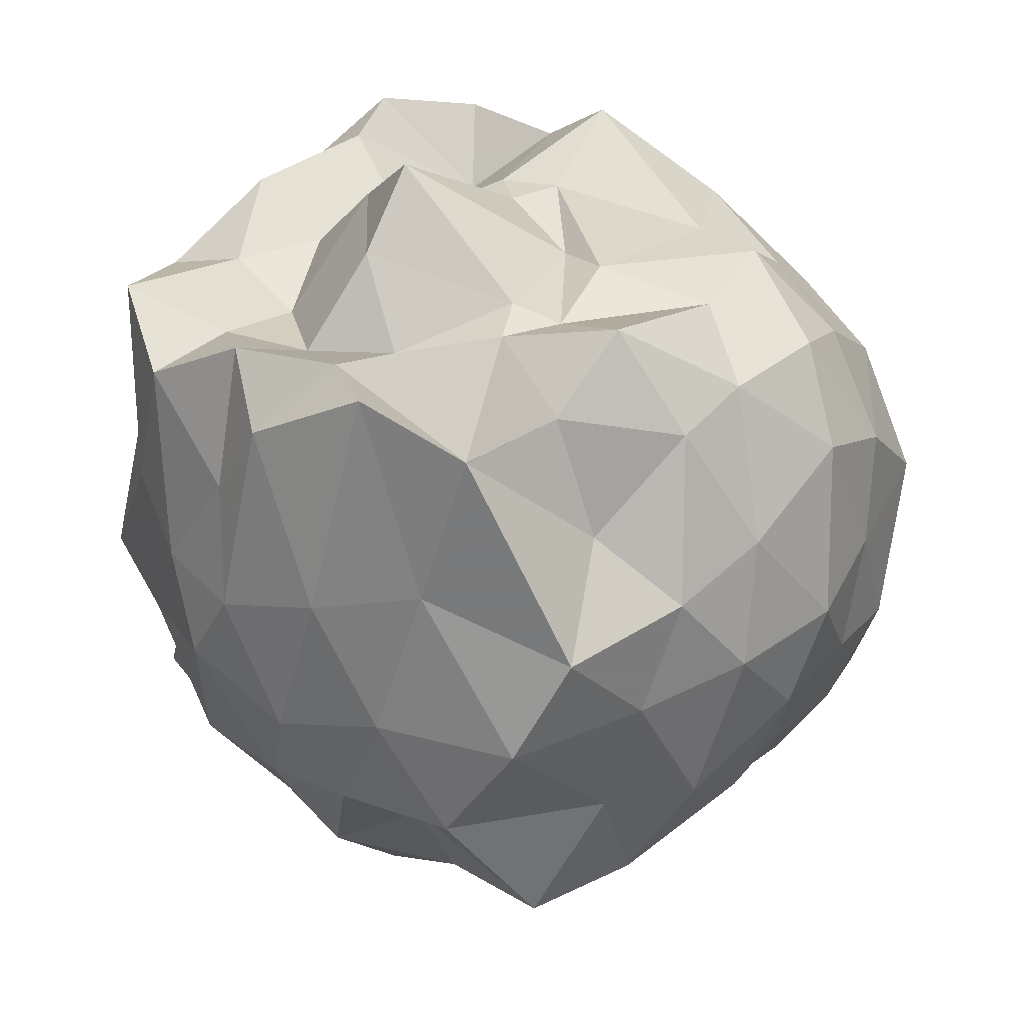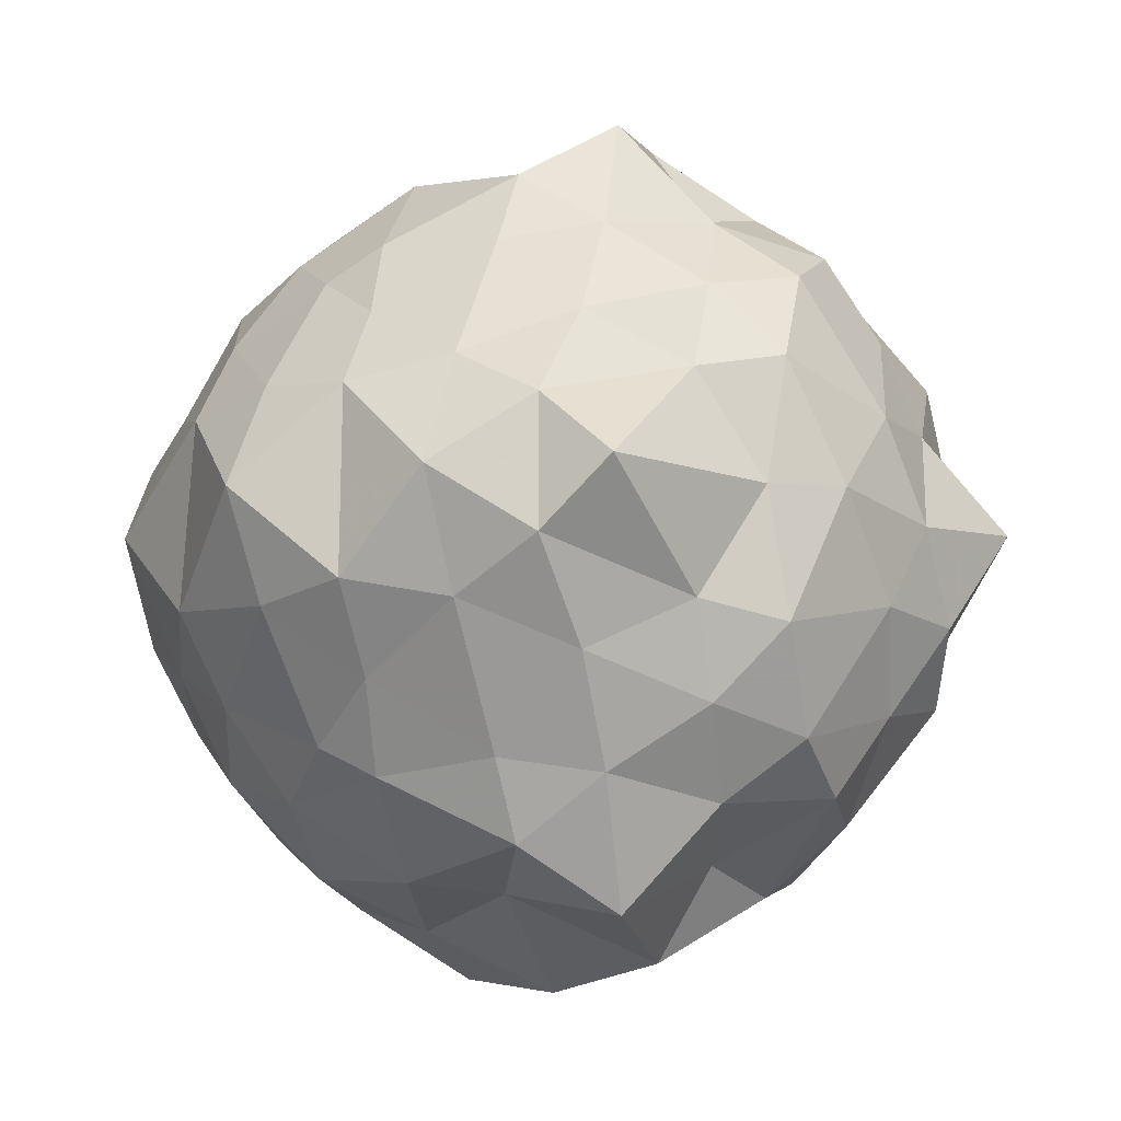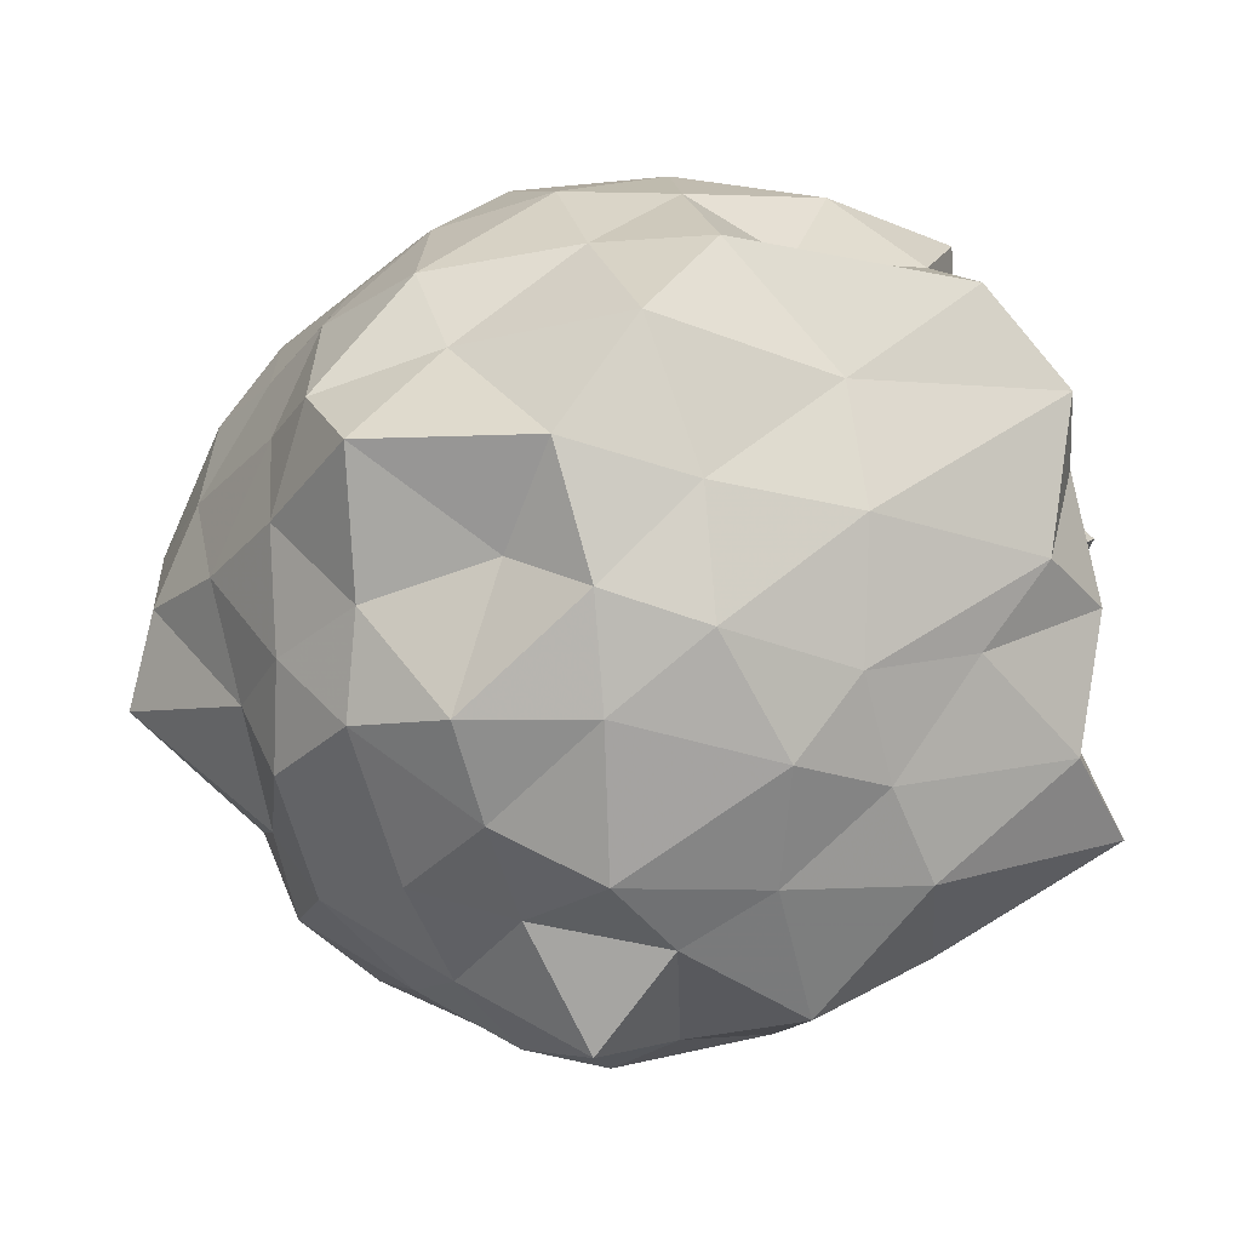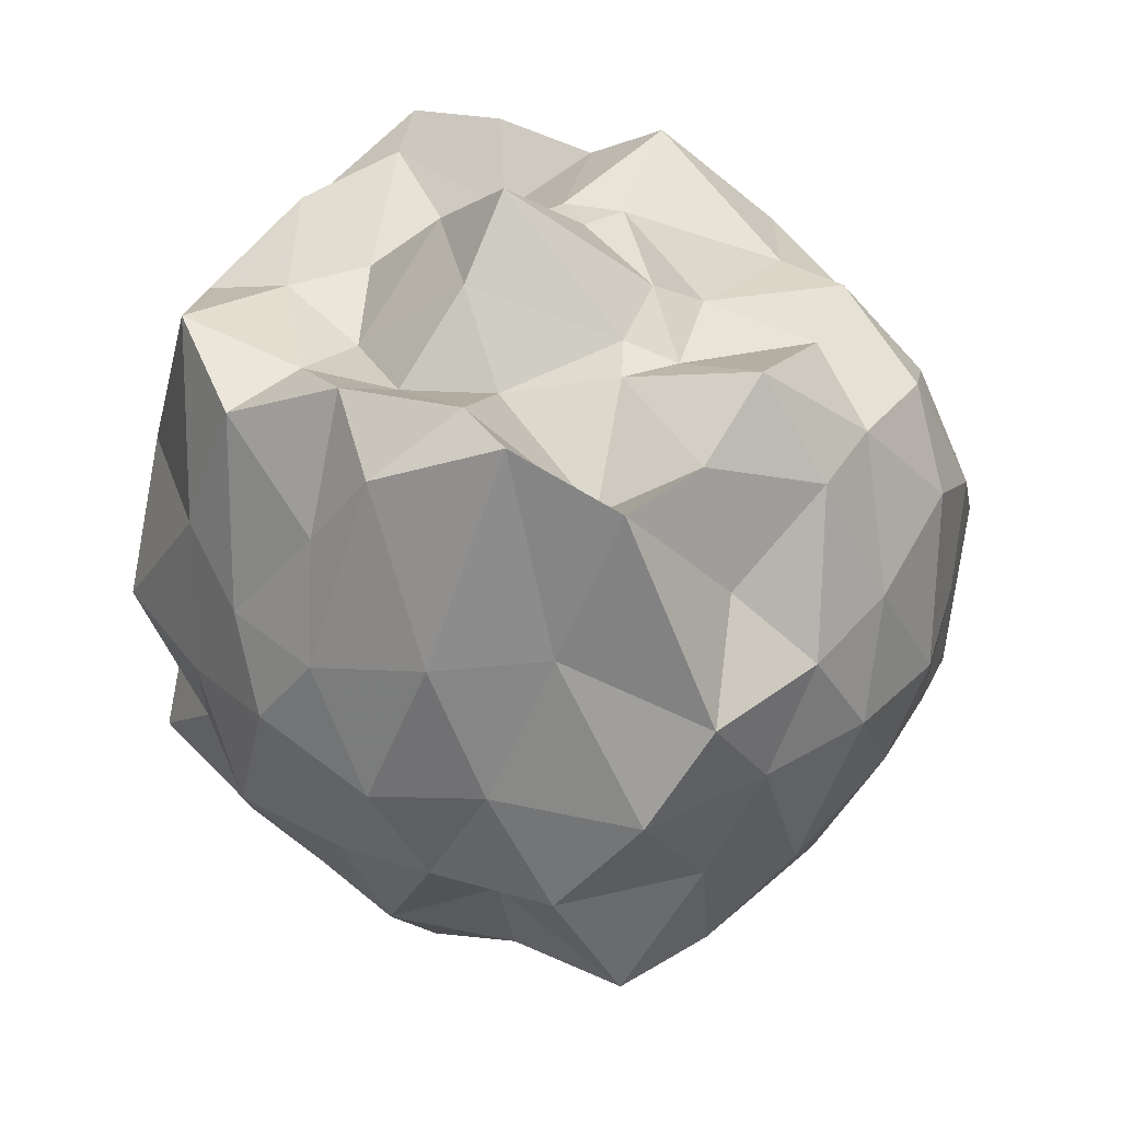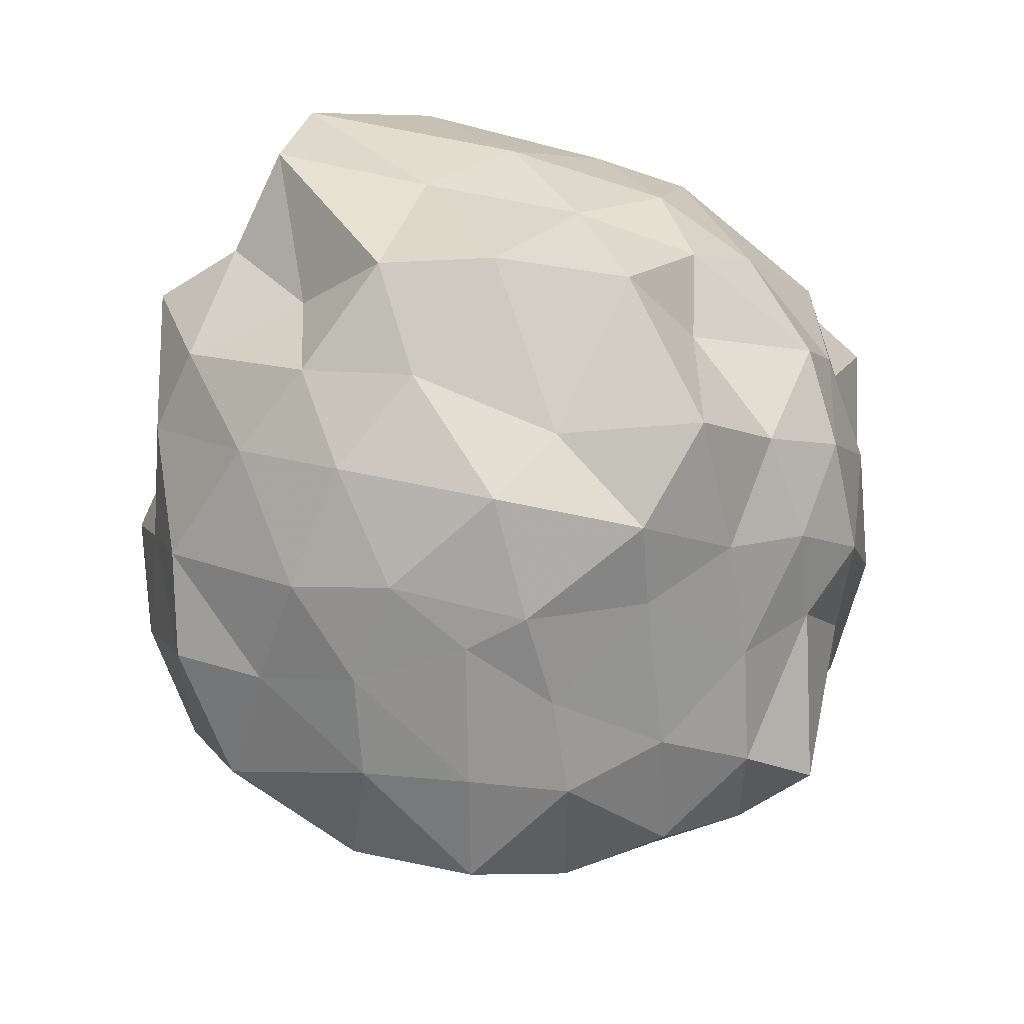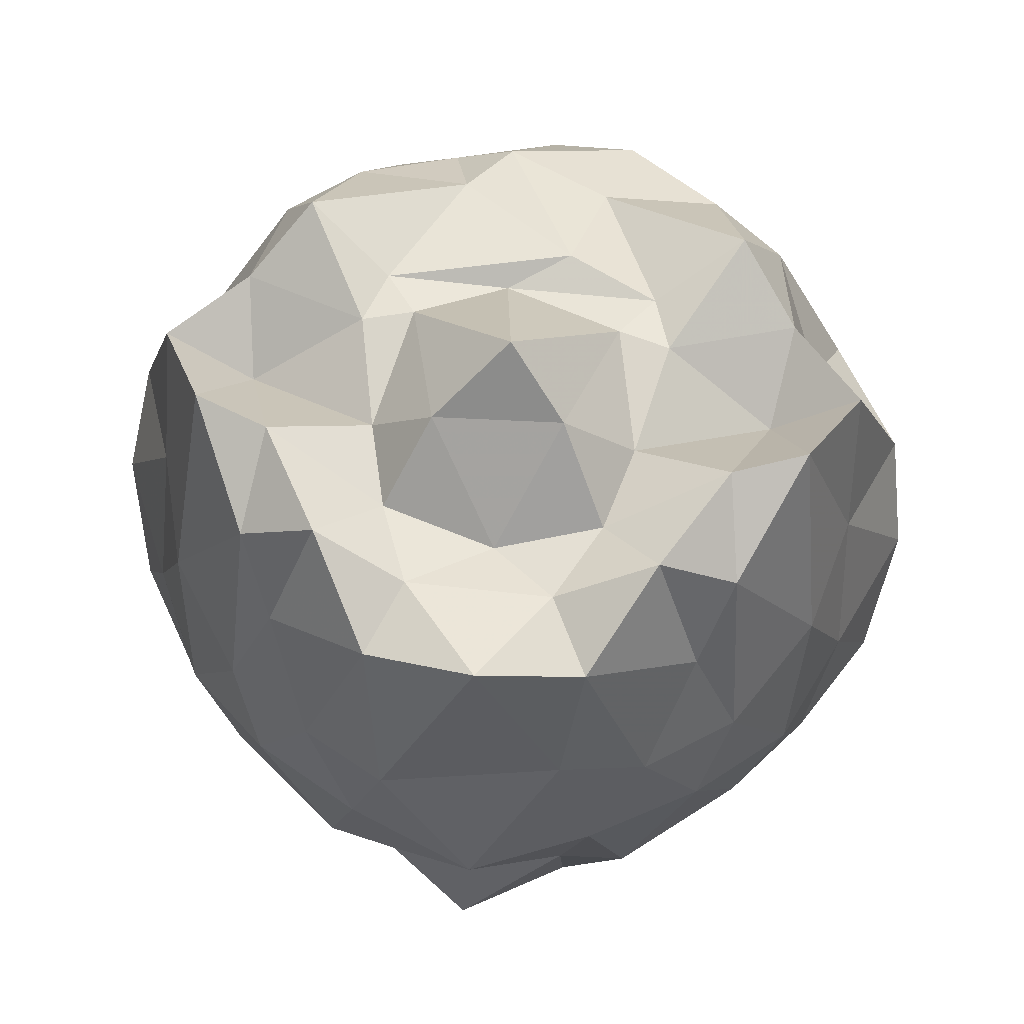
<metadata>
{"format":"obj","ext":"obj","renderer":"f3d","projection":"perspective","resolution":1024,"background":"white","views":[{"elev":-53.7,"azim":6.9,"up":"+Y"},{"elev":-12.1,"azim":167.8,"up":"+Y"},{"elev":55.7,"azim":-109.1,"up":"+Y"},{"elev":37.7,"azim":-9.7,"up":"+Z"},{"elev":56.4,"azim":130.3,"up":"+Y"},{"elev":61.7,"azim":-83.6,"up":"+Z"}]}
</metadata>
<code>
v -1.61 -0.02843 1.306
v -1.351 -0.01599 -0.9107
v -0.5733 -0.03558 0.6915
v -0.6959 0.2221 0.7594
v -0.8403 0.4621 0.8561
v -0.9806 0.641 0.8511
v -1.221 0.7663 0.6689
v -1.485 0.8632 0.9897
v -1.723 0.7366 1.105
v -2.012 0.5927 0.9496
v -2.137 0.5174 0.7505
v -2.294 0.2519 0.9337
v -2.369 -0.02672 1.04
v -2.294 -0.2846 0.9333
v -2.137 -0.5494 0.7496
v -2.012 -0.6248 0.9498
v -1.723 -0.7691 1.105
v -1.485 -0.8954 0.9894
v -1.221 -0.7986 0.669
v -0.9803 -0.6733 0.8507
v -0.8401 -0.4944 0.8559
v -0.6504 -0.2544 0.8048
v -0.4746 0.2192 0.4612
v -0.6183 0.3895 0.5961
v -0.8314 0.6704 0.5342
v -1.029 0.8371 0.4913
v -1.301 1.006 0.4741
v -1.642 0.8803 0.6226
v -1.919 0.8071 0.5696
v -2.166 0.6315 0.4728
v -2.32 0.4169 0.4875
v -2.454 0.2056 0.5441
v -2.399 -0.238 0.5992
v -2.32 -0.449 0.4873
v -2.166 -0.6638 0.4726
v -1.919 -0.8393 0.5695
v -1.642 -0.9126 0.6227
v -1.301 -1.039 0.474
v -1.029 -0.8693 0.4916
v -0.8313 -0.7027 0.5345
v -0.6182 -0.4217 0.5963
v -0.4942 -0.2319 0.4809
v -0.5328 0.2965 0.2218
v -0.6676 0.5656 0.2159
v -0.8916 0.7872 0.2528
v -1.153 0.9093 0.2372
v -1.468 1.052 0.2455
v -1.803 0.9044 0.2584
v -2.063 0.7789 0.1932
v -2.286 0.5572 0.2796
v -2.409 0.3005 0.2134
v -2.554 -0.02619 0.2465
v -2.419 -0.3227 0.2234
v -2.286 -0.5894 0.2797
v -2.063 -0.8111 0.1932
v -1.803 -0.9366 0.2584
v -1.468 -1.084 0.2455
v -1.153 -0.9416 0.2371
v -0.8916 -0.8195 0.2528
v -0.6676 -0.5978 0.2159
v -0.5427 -0.3387 0.2316
v -0.397 -0.006249 0.2238
v -0.6281 0.4224 -0.01558
v -0.7852 0.6422 -0.002209
v -1.047 0.8292 -0.1093
v -1.276 0.8498 -0.1095
v -1.666 0.9971 -0.01227
v -1.932 0.8367 -0.01564
v -2.125 0.6647 -0.06136
v -2.338 0.3841 -0.1233
v -2.42 0.1976 -0.006618
v -2.401 -0.2496 0.01327
v -2.338 -0.4163 -0.1232
v -2.125 -0.6969 -0.06136
v -1.932 -0.8689 -0.01565
v -1.666 -1.029 -0.01229
v -1.276 -0.882 -0.1095
v -1.047 -0.8614 -0.1093
v -0.7852 -0.6744 -0.002189
v -0.628 -0.4546 -0.0156
v -0.5097 -0.2411 -0.08007
v -0.5316 0.2088 -0.1201
v -0.8214 0.5359 -0.2117
v -0.943 0.612 -0.2984
v -1.243 0.7704 -0.4084
v -1.489 0.9205 -0.387
v -1.764 0.7769 -0.1492
v -2.01 0.6363 -0.342
v -2.152 0.4386 -0.3231
v -2.263 0.2203 -0.2875
v -2.501 0.003776 -0.2162
v -2.309 -0.2525 -0.3163
v -2.152 -0.4709 -0.3231
v -2.01 -0.6684 -0.342
v -1.764 -0.8092 -0.1492
v -1.489 -0.9528 -0.387
v -1.243 -0.8026 -0.4084
v -0.9429 -0.6441 -0.2984
v -0.8214 -0.5681 -0.2117
v -0.6683 -0.2713 -0.3477
v -0.5758 -0.0169 -0.4303
v -0.6699 0.2406 -0.3461
v -0.7577 0.06317 0.8965
v -0.8915 0.1696 0.9158
v -1.121 0.5375 1.101
v -1.276 0.6867 0.9664
v -1.508 0.6503 0.8409
v -1.788 0.5529 1.094
v -2.046 0.4009 1.074
v -2.108 0.1742 0.9701
v -2.109 -0.186 0.9702
v -2.047 -0.4334 1.074
v -1.788 -0.5854 1.094
v -1.508 -0.6824 0.8412
v -1.276 -0.7192 0.9664
v -1.114 -0.5693 1.101
v -0.8913 -0.2015 0.9156
v -1.154 -0.1327 1.016
v -1.258 0.3262 1.001
v -1.401 0.3738 1.011
v -1.676 0.3132 0.9567
v -1.898 0.2558 0.9536
v -1.963 -0.02608 0.9116
v -1.898 -0.2883 0.9539
v -1.676 -0.3457 0.9566
v -1.401 -0.4063 1.011
v -1.257 -0.359 1.001
v -1.243 0.02089 0.9737
v -1.373 0.2451 1.024
v -1.738 0.1505 1.134
v -1.725 -0.1703 1.146
v -1.373 -0.2771 1.024
v -0.8978 0.4097 -0.4214
v -1.181 0.5848 -0.4815
v -1.417 0.6208 -0.5475
v -1.709 0.6694 -0.4452
v -1.888 0.527 -0.5289
v -2.103 0.2088 -0.4927
v -2.218 -0.03319 -0.4292
v -2.103 -0.241 -0.4927
v -1.888 -0.5593 -0.5289
v -1.709 -0.7017 -0.4452
v -1.417 -0.6531 -0.5475
v -1.181 -0.617 -0.4815
v -0.8978 -0.442 -0.4214
v -0.8167 -0.2398 -0.5418
v -0.8211 0.2076 -0.5386
v -1.055 0.2594 -0.6448
v -1.334 0.3712 -0.6794
v -1.646 0.4683 -0.612
v -1.807 0.291 -0.6775
v -1.955 -0.0006901 -0.6469
v -1.807 -0.3232 -0.6775
v -1.646 -0.5006 -0.612
v -1.334 -0.4034 -0.6794
v -1.055 -0.2917 -0.6448
v -0.9704 -0.01625 -0.7328
v -1.211 0.1402 -0.8007
v -1.59 0.2479 -0.6929
v -1.754 -0.01448 -0.694
v -1.59 -0.2802 -0.6929
v -1.211 -0.1725 -0.8002
f 3 23 4
f 4 23 24
f 4 24 5
f 5 24 25
f 5 25 6
f 6 25 26
f 6 26 7
f 7 26 27
f 7 27 8
f 8 27 28
f 8 28 9
f 9 28 29
f 9 29 10
f 10 29 30
f 10 30 11
f 11 30 31
f 11 31 12
f 12 31 32
f 12 32 13
f 13 32 33
f 13 33 14
f 14 33 34
f 14 34 15
f 15 34 35
f 15 35 16
f 16 35 36
f 16 36 17
f 17 36 37
f 17 37 18
f 18 37 38
f 18 38 19
f 19 38 39
f 19 39 20
f 20 39 40
f 20 40 21
f 21 40 41
f 21 41 22
f 22 41 42
f 22 42 3
f 3 42 23
f 23 43 24
f 24 43 44
f 24 44 25
f 25 44 45
f 25 45 26
f 26 45 46
f 26 46 27
f 27 46 47
f 27 47 28
f 28 47 48
f 28 48 29
f 29 48 49
f 29 49 30
f 30 49 50
f 30 50 31
f 31 50 51
f 31 51 32
f 32 51 52
f 32 52 33
f 33 52 53
f 33 53 34
f 34 53 54
f 34 54 35
f 35 54 55
f 35 55 36
f 36 55 56
f 36 56 37
f 37 56 57
f 37 57 38
f 38 57 58
f 38 58 39
f 39 58 59
f 39 59 40
f 40 59 60
f 40 60 41
f 41 60 61
f 41 61 42
f 42 61 62
f 42 62 23
f 23 62 43
f 43 63 44
f 44 63 64
f 44 64 45
f 45 64 65
f 45 65 46
f 46 65 66
f 46 66 47
f 47 66 67
f 47 67 48
f 48 67 68
f 48 68 49
f 49 68 69
f 49 69 50
f 50 69 70
f 50 70 51
f 51 70 71
f 51 71 52
f 52 71 72
f 52 72 53
f 53 72 73
f 53 73 54
f 54 73 74
f 54 74 55
f 55 74 75
f 55 75 56
f 56 75 76
f 56 76 57
f 57 76 77
f 57 77 58
f 58 77 78
f 58 78 59
f 59 78 79
f 59 79 60
f 60 79 80
f 60 80 61
f 61 80 81
f 61 81 62
f 62 81 82
f 62 82 43
f 43 82 63
f 63 83 64
f 64 83 84
f 64 84 65
f 65 84 85
f 65 85 66
f 66 85 86
f 66 86 67
f 67 86 87
f 67 87 68
f 68 87 88
f 68 88 69
f 69 88 89
f 69 89 70
f 70 89 90
f 70 90 71
f 71 90 91
f 71 91 72
f 72 91 92
f 72 92 73
f 73 92 93
f 73 93 74
f 74 93 94
f 74 94 75
f 75 94 95
f 75 95 76
f 76 95 96
f 76 96 77
f 77 96 97
f 77 97 78
f 78 97 98
f 78 98 79
f 79 98 99
f 79 99 80
f 80 99 100
f 80 100 81
f 81 100 101
f 81 101 82
f 82 101 102
f 82 102 63
f 63 102 83
f 103 104 118
f 104 119 118
f 104 105 119
f 105 120 119
f 105 106 120
f 106 107 120
f 107 121 120
f 107 108 121
f 108 122 121
f 108 109 122
f 109 110 122
f 110 123 122
f 110 111 123
f 111 124 123
f 111 112 124
f 112 113 124
f 113 125 124
f 113 114 125
f 114 126 125
f 114 115 126
f 115 116 126
f 116 127 126
f 116 117 127
f 117 118 127
f 117 103 118
f 118 119 128
f 119 129 128
f 119 120 129
f 120 121 129
f 121 130 129
f 121 122 130
f 122 123 130
f 123 131 130
f 123 124 131
f 124 125 131
f 125 132 131
f 125 126 132
f 126 127 132
f 127 128 132
f 127 118 128
f 133 148 134
f 134 148 149
f 134 149 135
f 135 149 150
f 135 150 136
f 136 150 137
f 137 150 151
f 137 151 138
f 138 151 152
f 138 152 139
f 139 152 140
f 140 152 153
f 140 153 141
f 141 153 154
f 141 154 142
f 142 154 143
f 143 154 155
f 143 155 144
f 144 155 156
f 144 156 145
f 145 156 146
f 146 156 157
f 146 157 147
f 147 157 148
f 147 148 133
f 148 158 149
f 149 158 159
f 149 159 150
f 150 159 151
f 151 159 160
f 151 160 152
f 152 160 153
f 153 160 161
f 153 161 154
f 154 161 155
f 155 161 162
f 155 162 156
f 156 162 157
f 157 162 158
f 157 158 148
f 3 4 103
f 103 4 104
f 4 5 104
f 104 5 105
f 5 6 105
f 105 6 106
f 6 7 106
f 7 8 106
f 106 8 107
f 8 9 107
f 107 9 108
f 9 10 108
f 108 10 109
f 10 11 109
f 11 12 109
f 109 12 110
f 12 13 110
f 110 13 111
f 13 14 111
f 111 14 112
f 14 15 112
f 15 16 112
f 112 16 113
f 16 17 113
f 113 17 114
f 17 18 114
f 114 18 115
f 18 19 115
f 19 20 115
f 115 20 116
f 20 21 116
f 116 21 117
f 21 22 117
f 117 22 103
f 22 3 103
f 83 133 84
f 84 133 134
f 84 134 85
f 85 134 135
f 85 135 86
f 86 135 136
f 86 136 87
f 87 136 88
f 88 136 137
f 88 137 89
f 89 137 138
f 89 138 90
f 90 138 139
f 90 139 91
f 91 139 92
f 92 139 140
f 92 140 93
f 93 140 141
f 93 141 94
f 94 141 142
f 94 142 95
f 95 142 96
f 96 142 143
f 96 143 97
f 97 143 144
f 97 144 98
f 98 144 145
f 98 145 99
f 99 145 100
f 100 145 146
f 100 146 101
f 101 146 147
f 101 147 102
f 102 147 133
f 102 133 83
f 128 129 1
f 129 130 1
f 130 131 1
f 131 132 1
f 132 128 1
f 159 158 2
f 160 159 2
f 161 160 2
f 162 161 2
f 158 162 2

</code>
